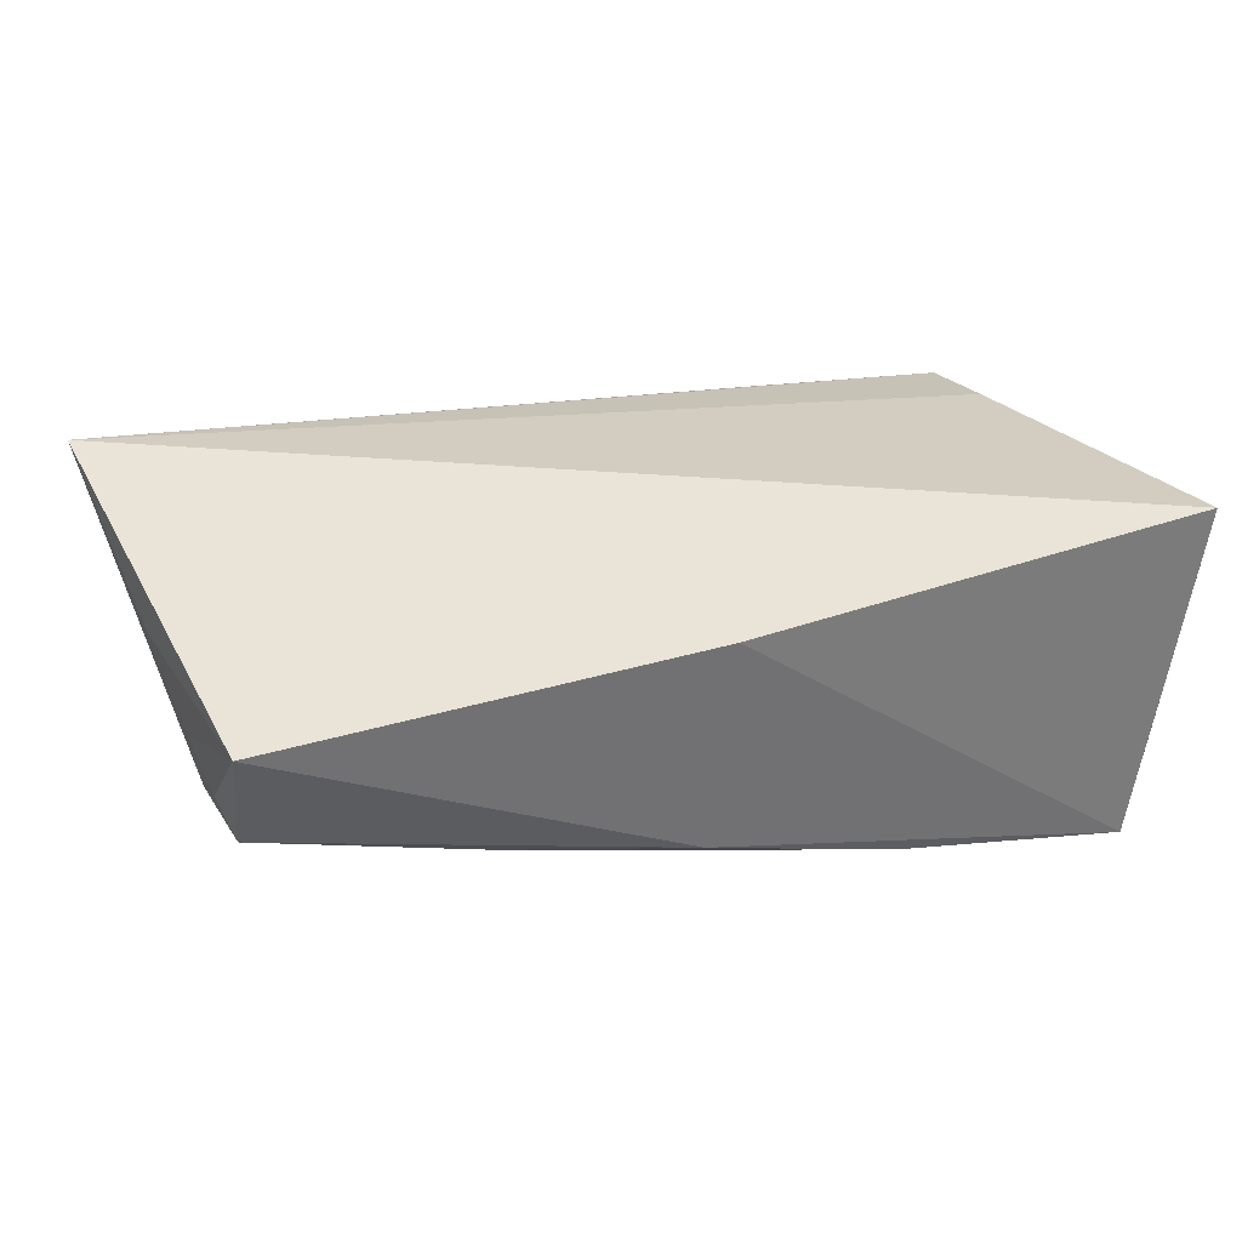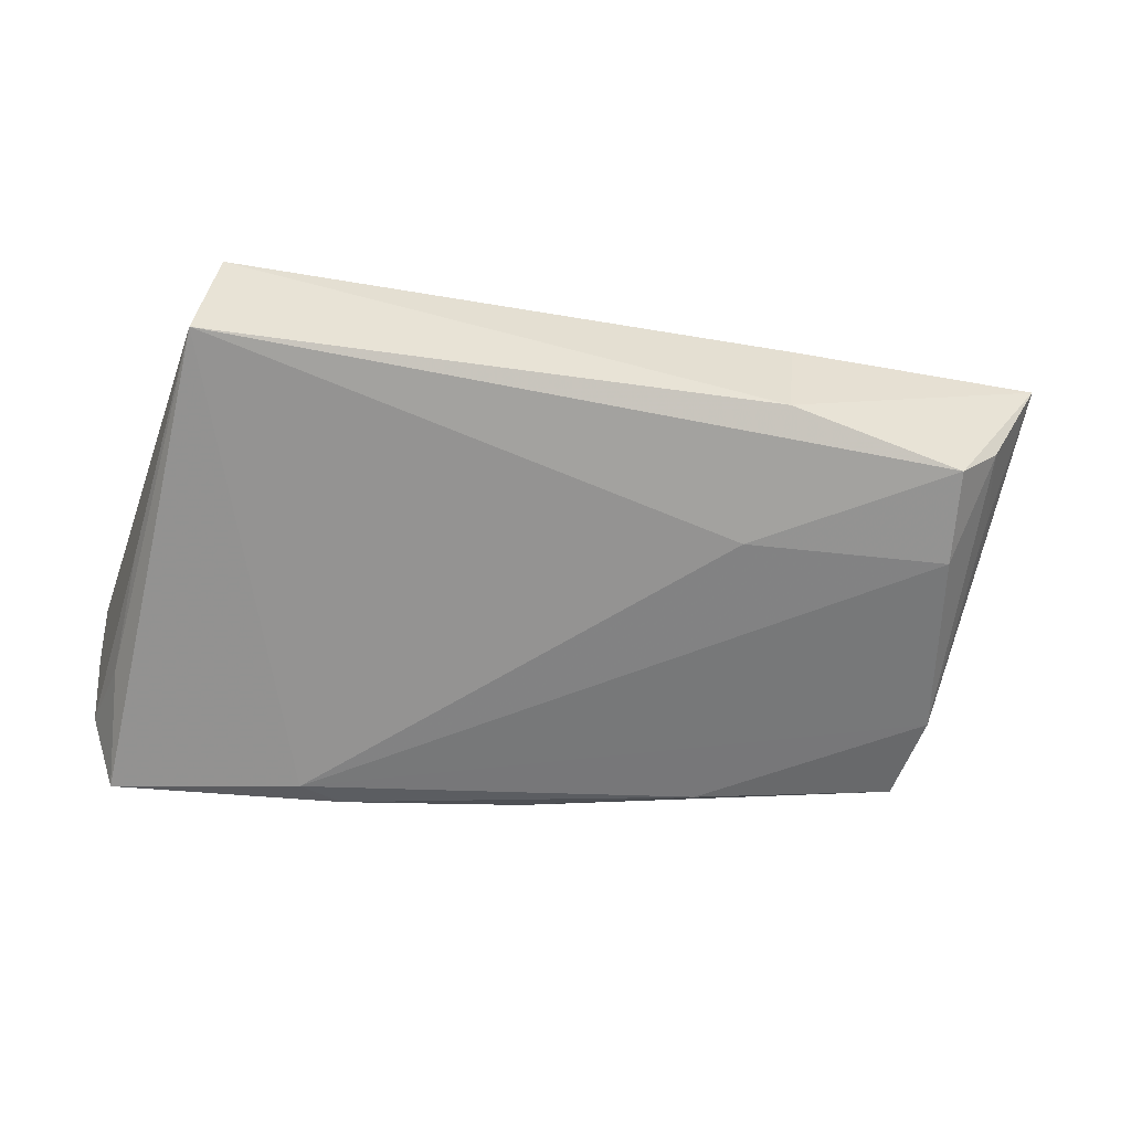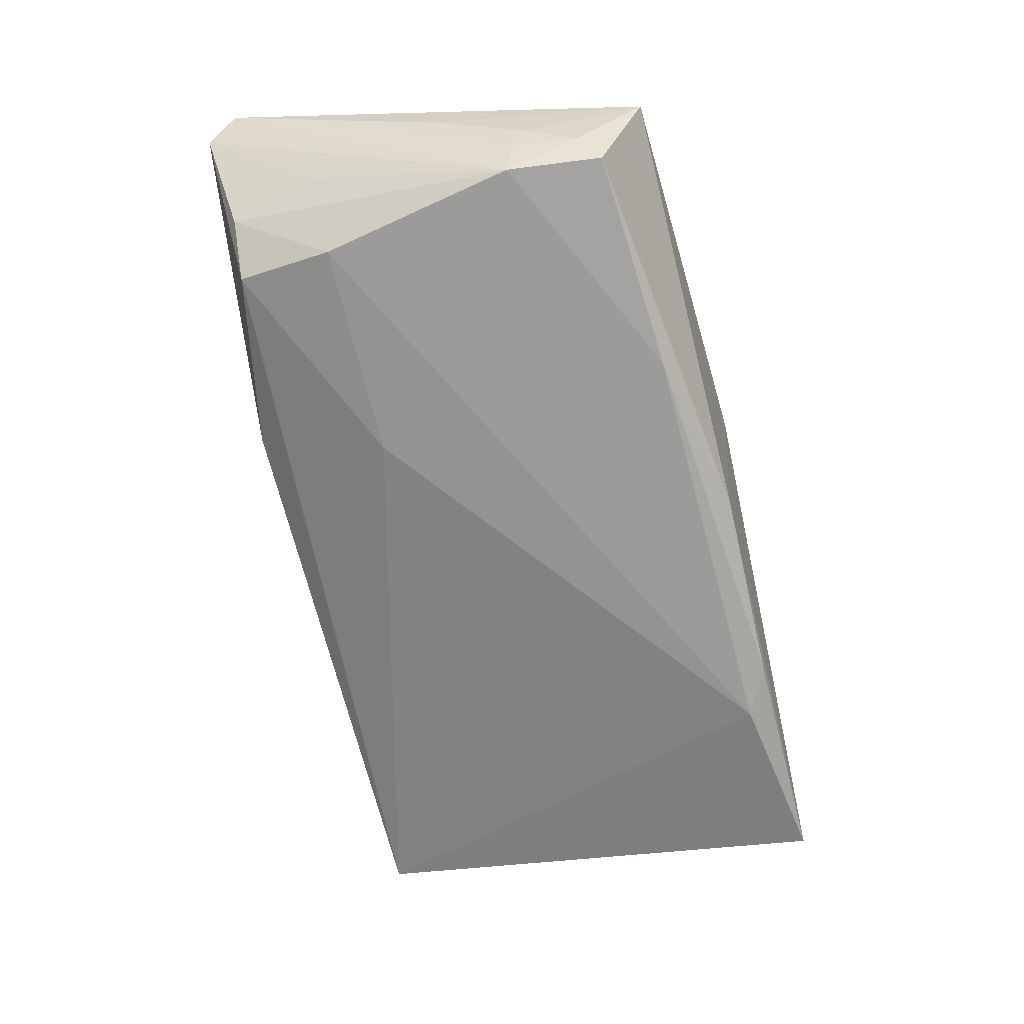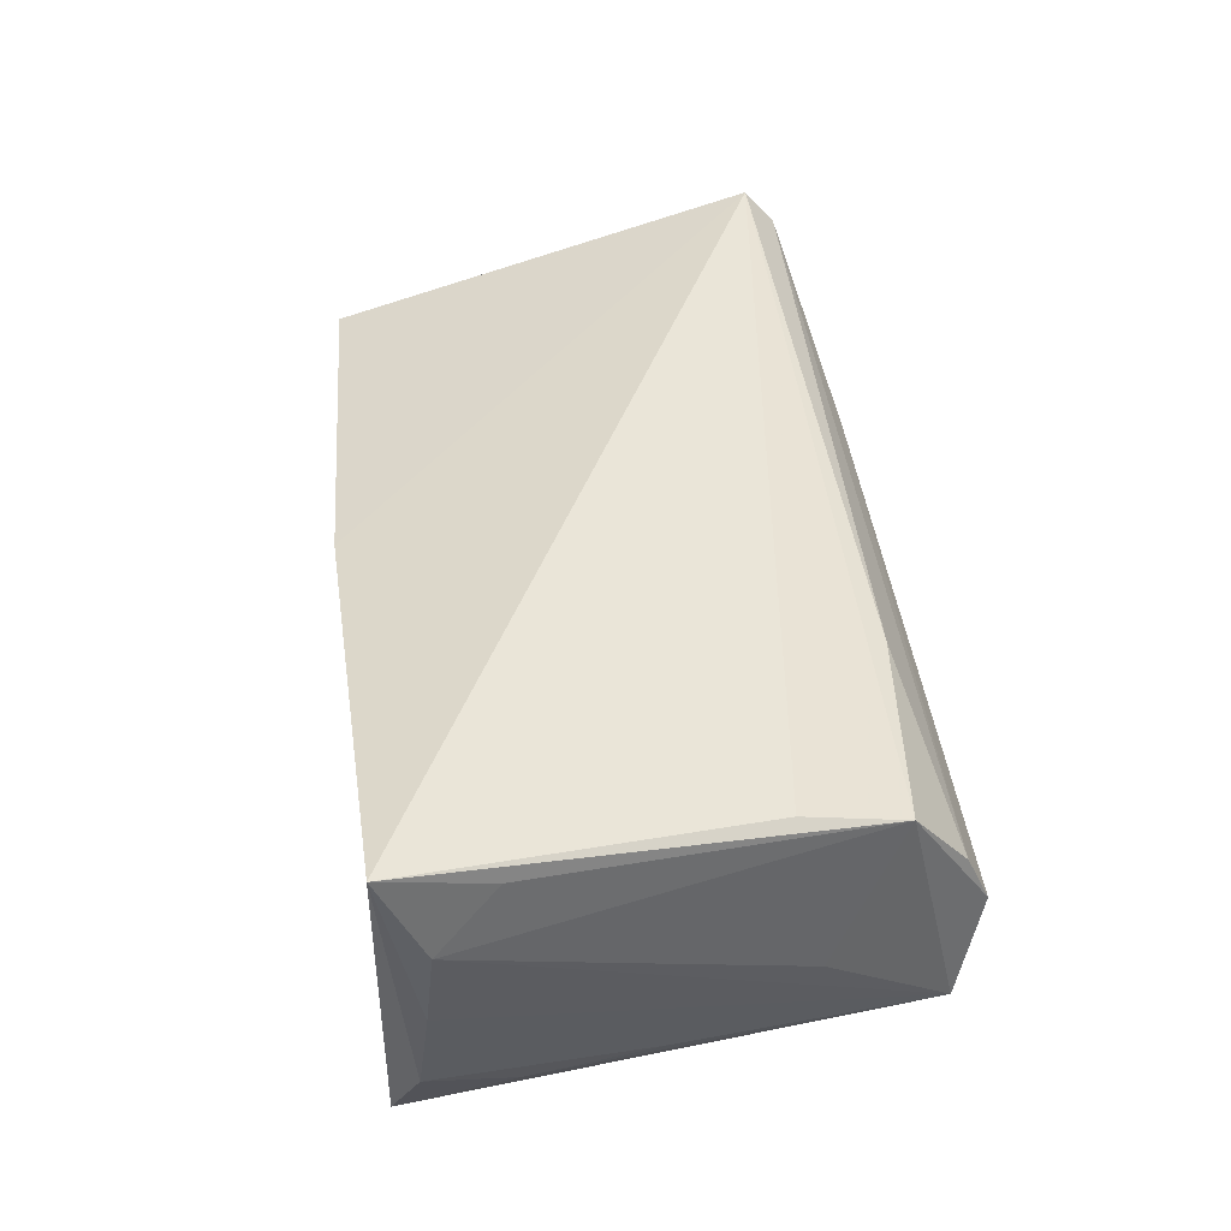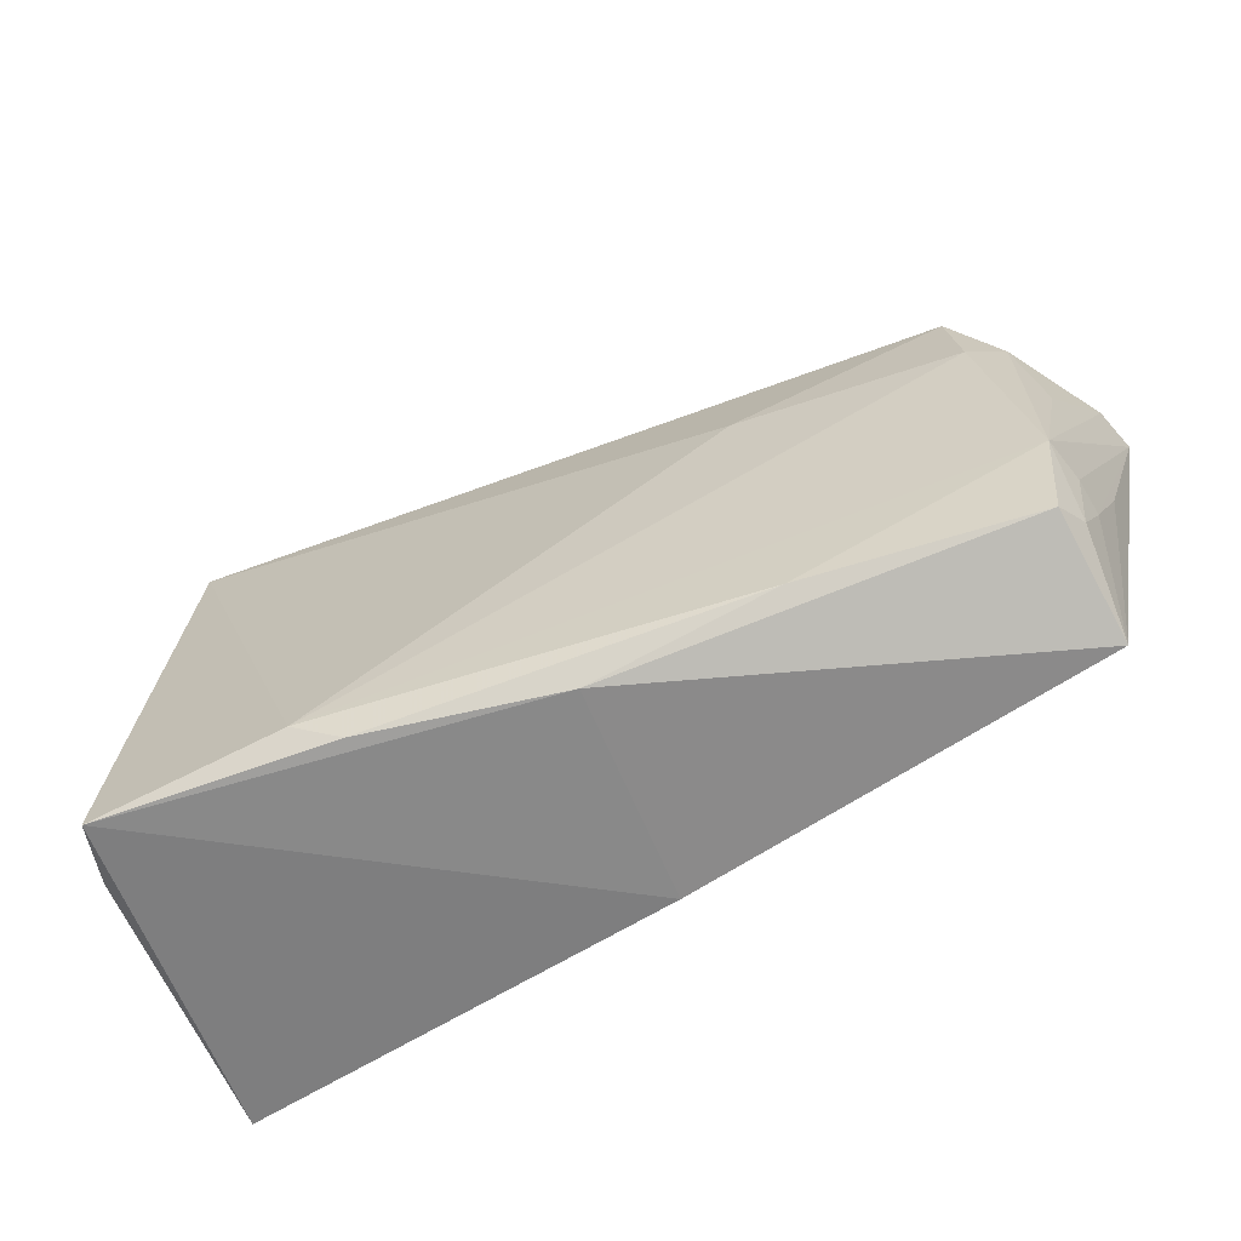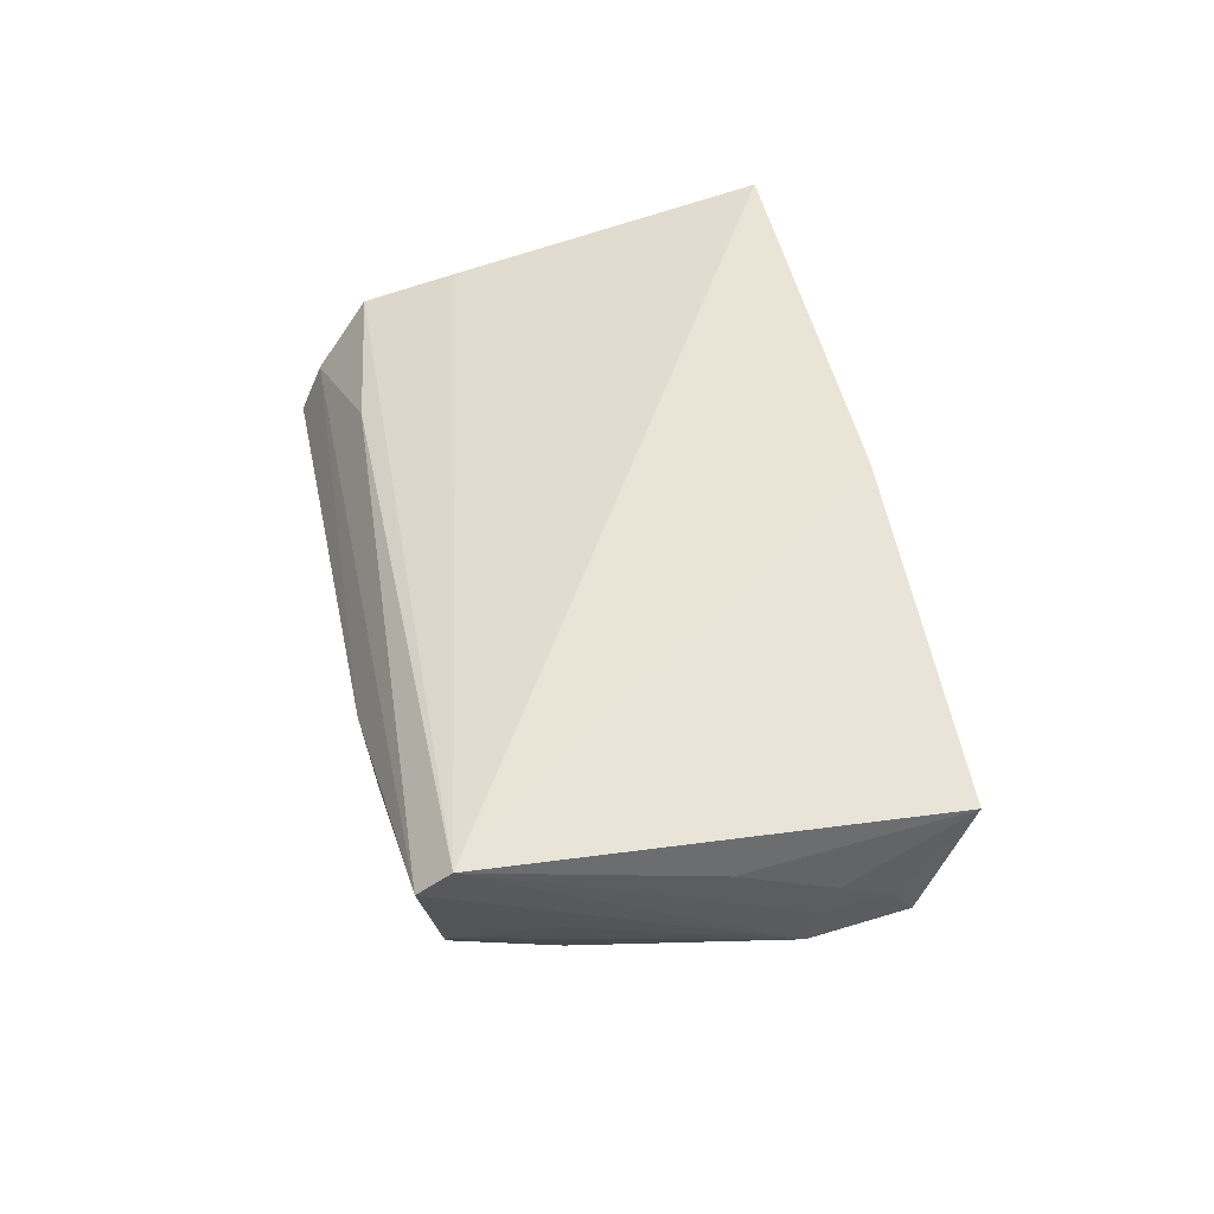
<metadata>
{"format":"obj","ext":"obj","renderer":"f3d","projection":"perspective","resolution":1024,"background":"white","views":[{"elev":32.0,"azim":-19.8,"up":"+Z"},{"elev":-60.3,"azim":166.9,"up":"+Z"},{"elev":-58.7,"azim":-77.6,"up":"+Z"},{"elev":41.1,"azim":81.2,"up":"+Z"},{"elev":-59.4,"azim":-151.9,"up":"+Y"},{"elev":41.1,"azim":-101.5,"up":"+Z"}]}
</metadata>
<code>
v -0.05452 -0.008684 -0.006502
v -0.0253 0.03027 -0.006767
v -0.05274 0.02664 -0.0001163
v 0.04486 -0.01581 -0.01822
v 0.0446 0.01447 -0.007112
v 0.04119 0.0316 -0.003742
v -0.05892 0.02996 0.0136
v 0.04291 -0.02891 -0.02294
v -0.006543 -0.02754 -0.01324
v -0.02759 -0.02256 -0.01164
v -0.0558 -0.01131 0.001942
v -0.06026 0.02652 0.01726
v -0.05727 1.515e-05 0.007653
v -0.04758 0.02647 -0.006431
v -0.05371 -0.02565 0.007862
v -0.02621 0.03186 0.005155
v 0.01837 0.02578 0.01087
v -0.004039 -0.02891 0.01224
v -0.05475 -0.01758 -0.001503
v -0.05551 -0.009554 -0.001565
v -0.05542 0.01582 0.002011
v 0.04681 -0.02583 -0.01442
v -0.04939 0.01483 -0.007853
v 0.04843 -0.02468 -0.003306
v 0.04127 0.02895 0.002203
v 0.04953 -0.02383 0.006561
v 0.04905 -0.02891 0.01726
v -0.05329 -0.02011 -0.005744
v 0.01565 -0.02785 -0.01907
v -0.02373 0.01414 -0.01217
v 0.02106 -0.02504 -0.0213
v 0.04797 -0.01695 0.0139
v 0.04265 0.02865 -0.01629
v 0.04274 0.02256 0.01029
v 0.04476 -0.0006364 -0.01615
v 0.04287 0.01094 0.01278
f 12 15 18
f 12 36 34
f 5 34 26
f 31 8 29
f 27 36 12
f 12 18 27
f 27 34 36
f 27 18 8
f 22 27 8
f 4 22 8
f 12 34 17
f 2 16 6
f 33 8 31
f 14 2 33
f 33 4 8
f 33 2 6
f 6 34 33
f 34 5 33
f 33 5 26
f 26 34 32
f 32 27 26
f 34 27 32
f 26 27 24
f 27 22 24
f 24 33 26
f 15 28 9
f 9 18 15
f 8 18 9
f 9 29 8
f 3 1 21
f 6 16 25
f 25 34 6
f 25 17 34
f 30 33 31
f 14 33 30
f 22 4 35
f 4 33 35
f 35 24 22
f 33 24 35
f 10 1 31
f 28 1 10
f 31 29 10
f 29 9 10
f 10 9 28
f 12 1 20
f 23 3 14
f 1 3 23
f 14 30 23
f 31 1 23
f 23 30 31
f 7 25 16
f 17 25 7
f 12 17 7
f 16 2 7
f 7 3 21
f 14 3 7
f 7 2 14
f 7 1 12
f 21 1 7
f 13 15 12
f 15 13 11
f 12 20 11
f 11 13 12
f 19 1 28
f 19 20 1
f 19 11 20
f 19 28 15
f 15 11 19

</code>
